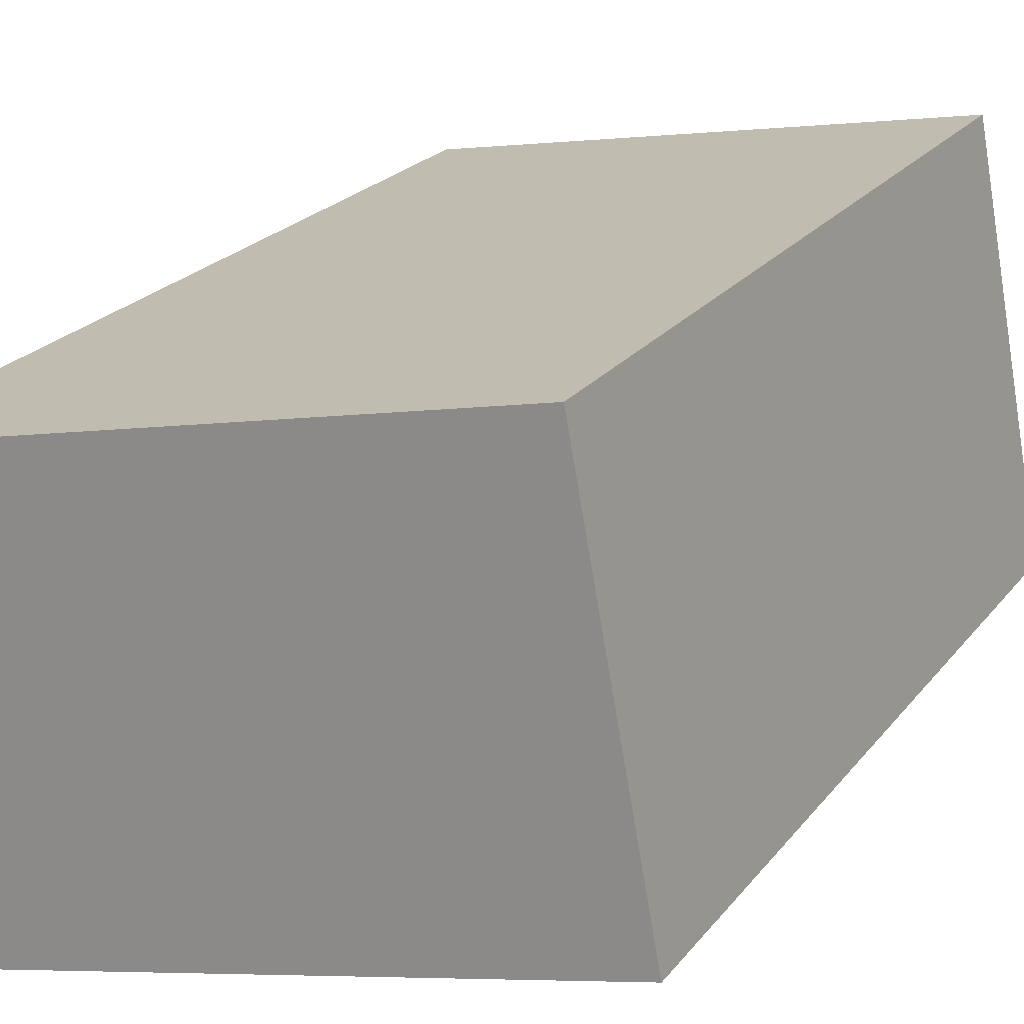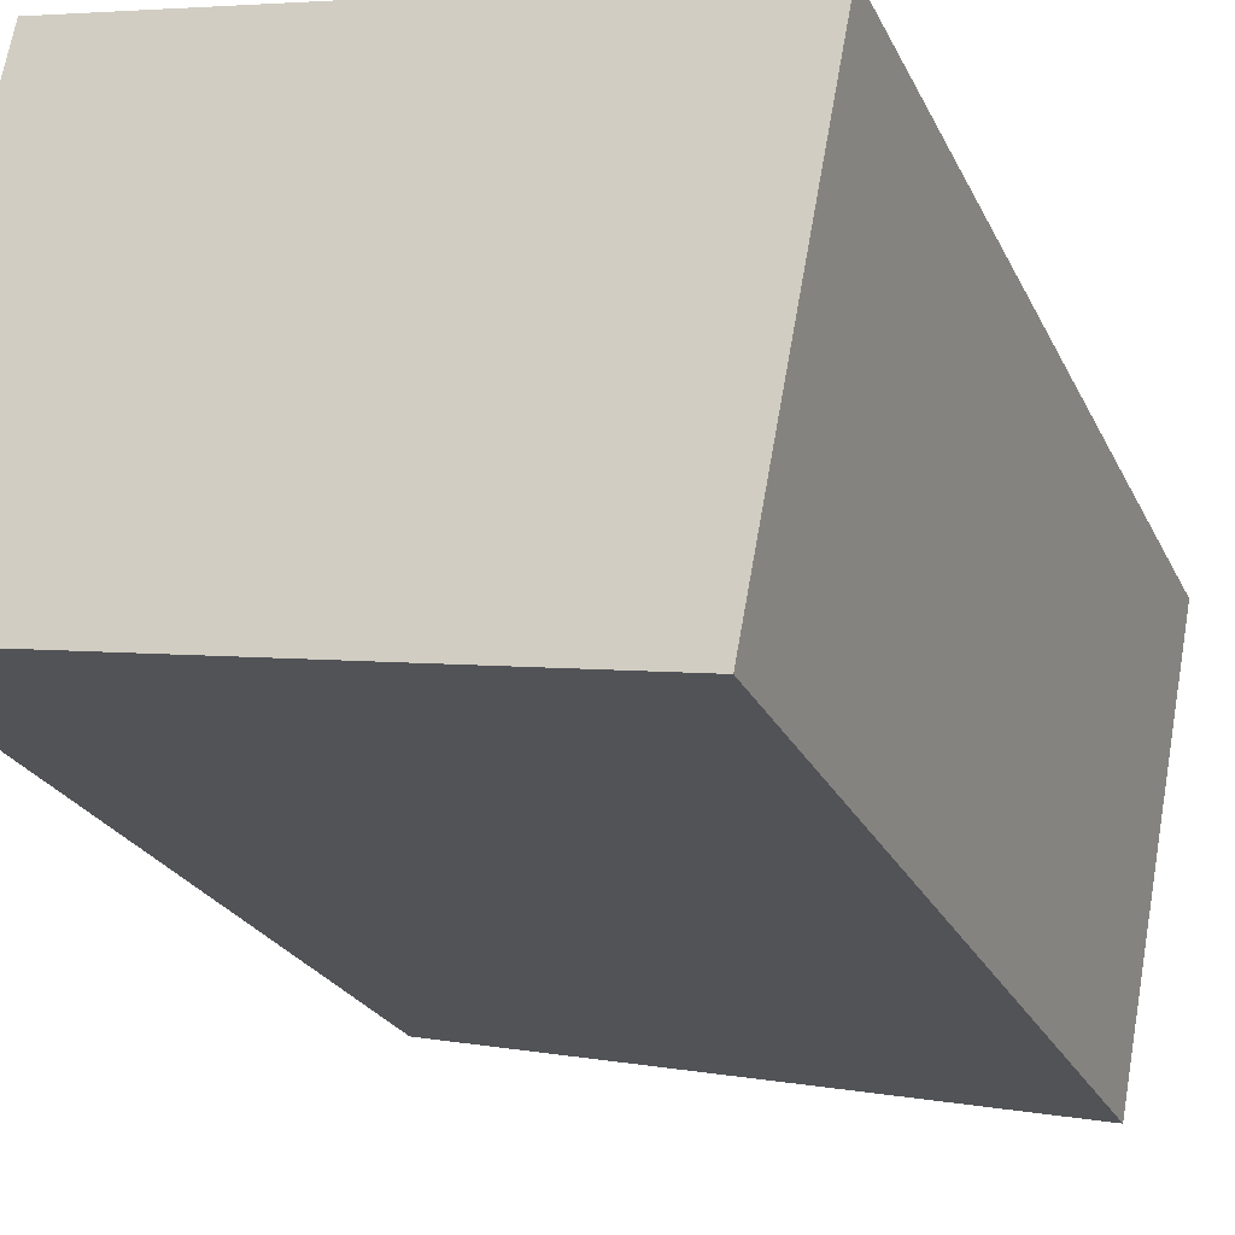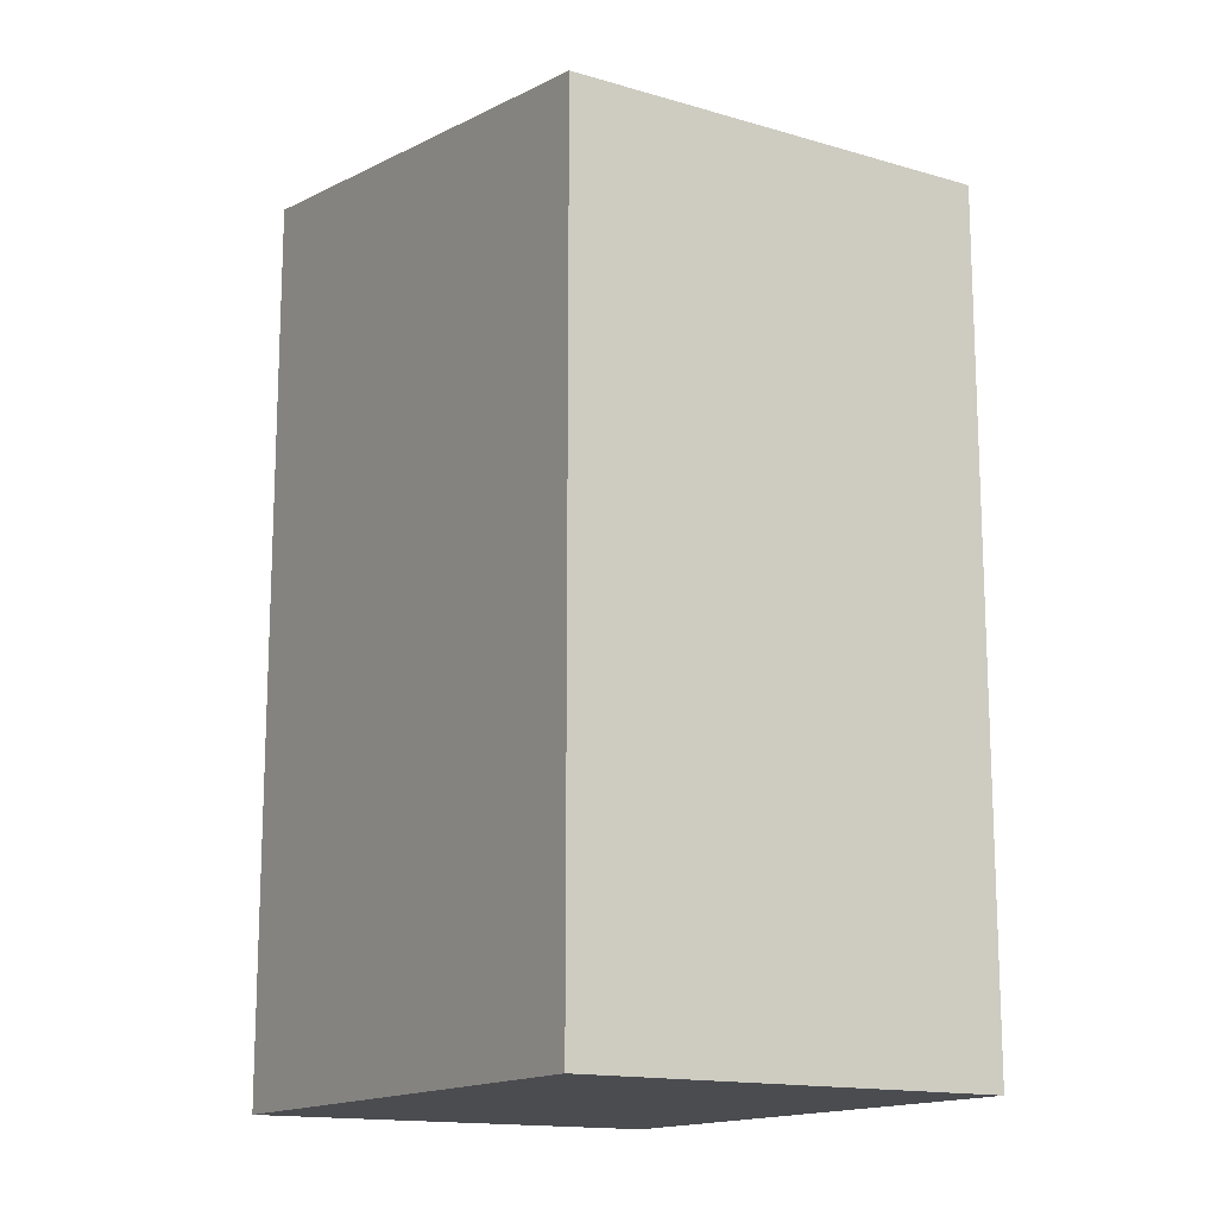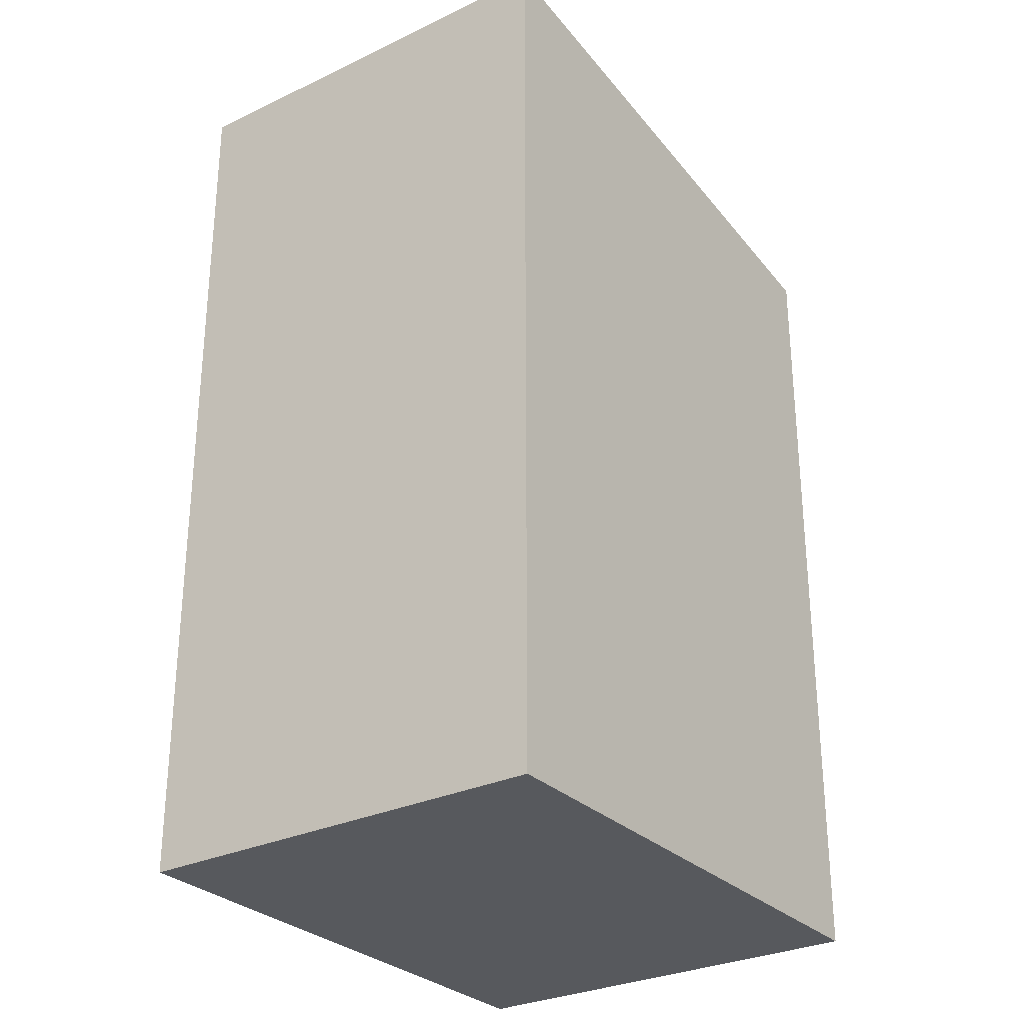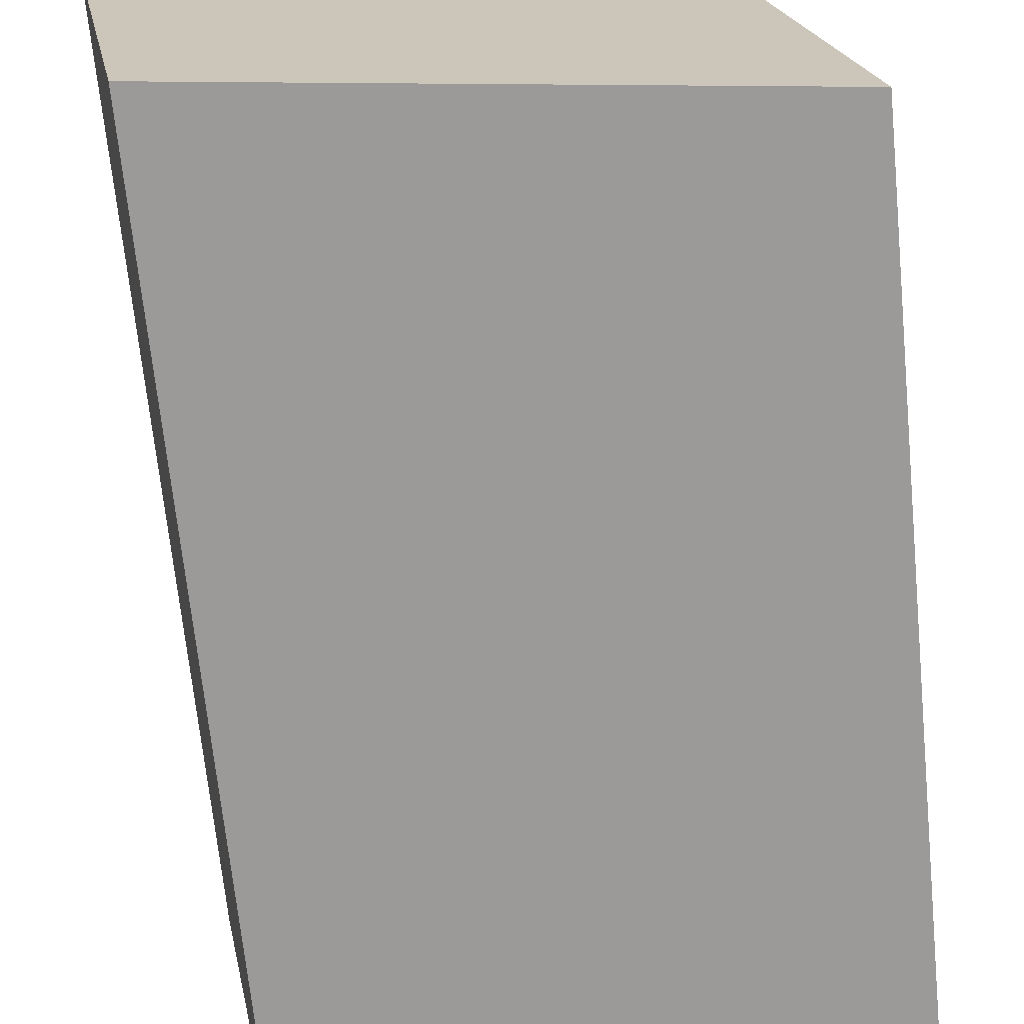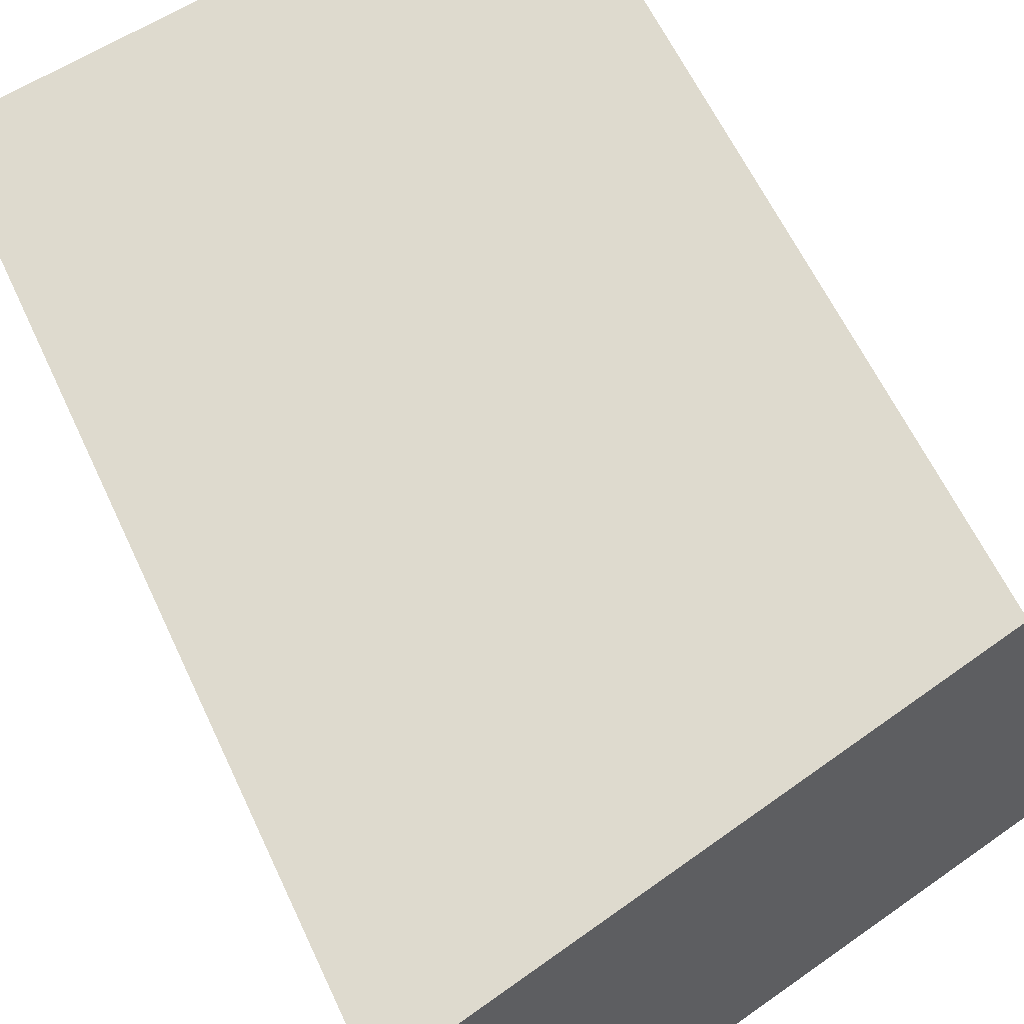
<metadata>
{"format":"obj","ext":"obj","renderer":"f3d","projection":"perspective","resolution":1024,"background":"white","views":[{"elev":22.9,"azim":-152.0,"up":"+Z"},{"elev":-24.4,"azim":20.6,"up":"+Z"},{"elev":-14.9,"azim":-111.4,"up":"+Y"},{"elev":-29.2,"azim":136.0,"up":"+Y"},{"elev":-68.0,"azim":-174.3,"up":"+Z"},{"elev":60.6,"azim":155.2,"up":"+Z"}]}
</metadata>
<code>
v  4.117 6.779 -0.779
v  0.601 6.15 3.15
v  4.714 6.778 2.371
v  0 6.15 3.766e-16
v  4.117 4.77e-17 -0.779
v  4.714 -1.452e-16 2.371
v  0 0 0
v  0.601 -1.929e-16 3.15
g defaultobject
f 1 2 3
f 2 1 4
f 3 5 1
f 5 3 6
f 5 4 1
f 4 5 7
f 7 2 4
f 2 7 8
f 2 6 3
f 6 2 8
f 8 5 6
f 5 8 7

</code>
